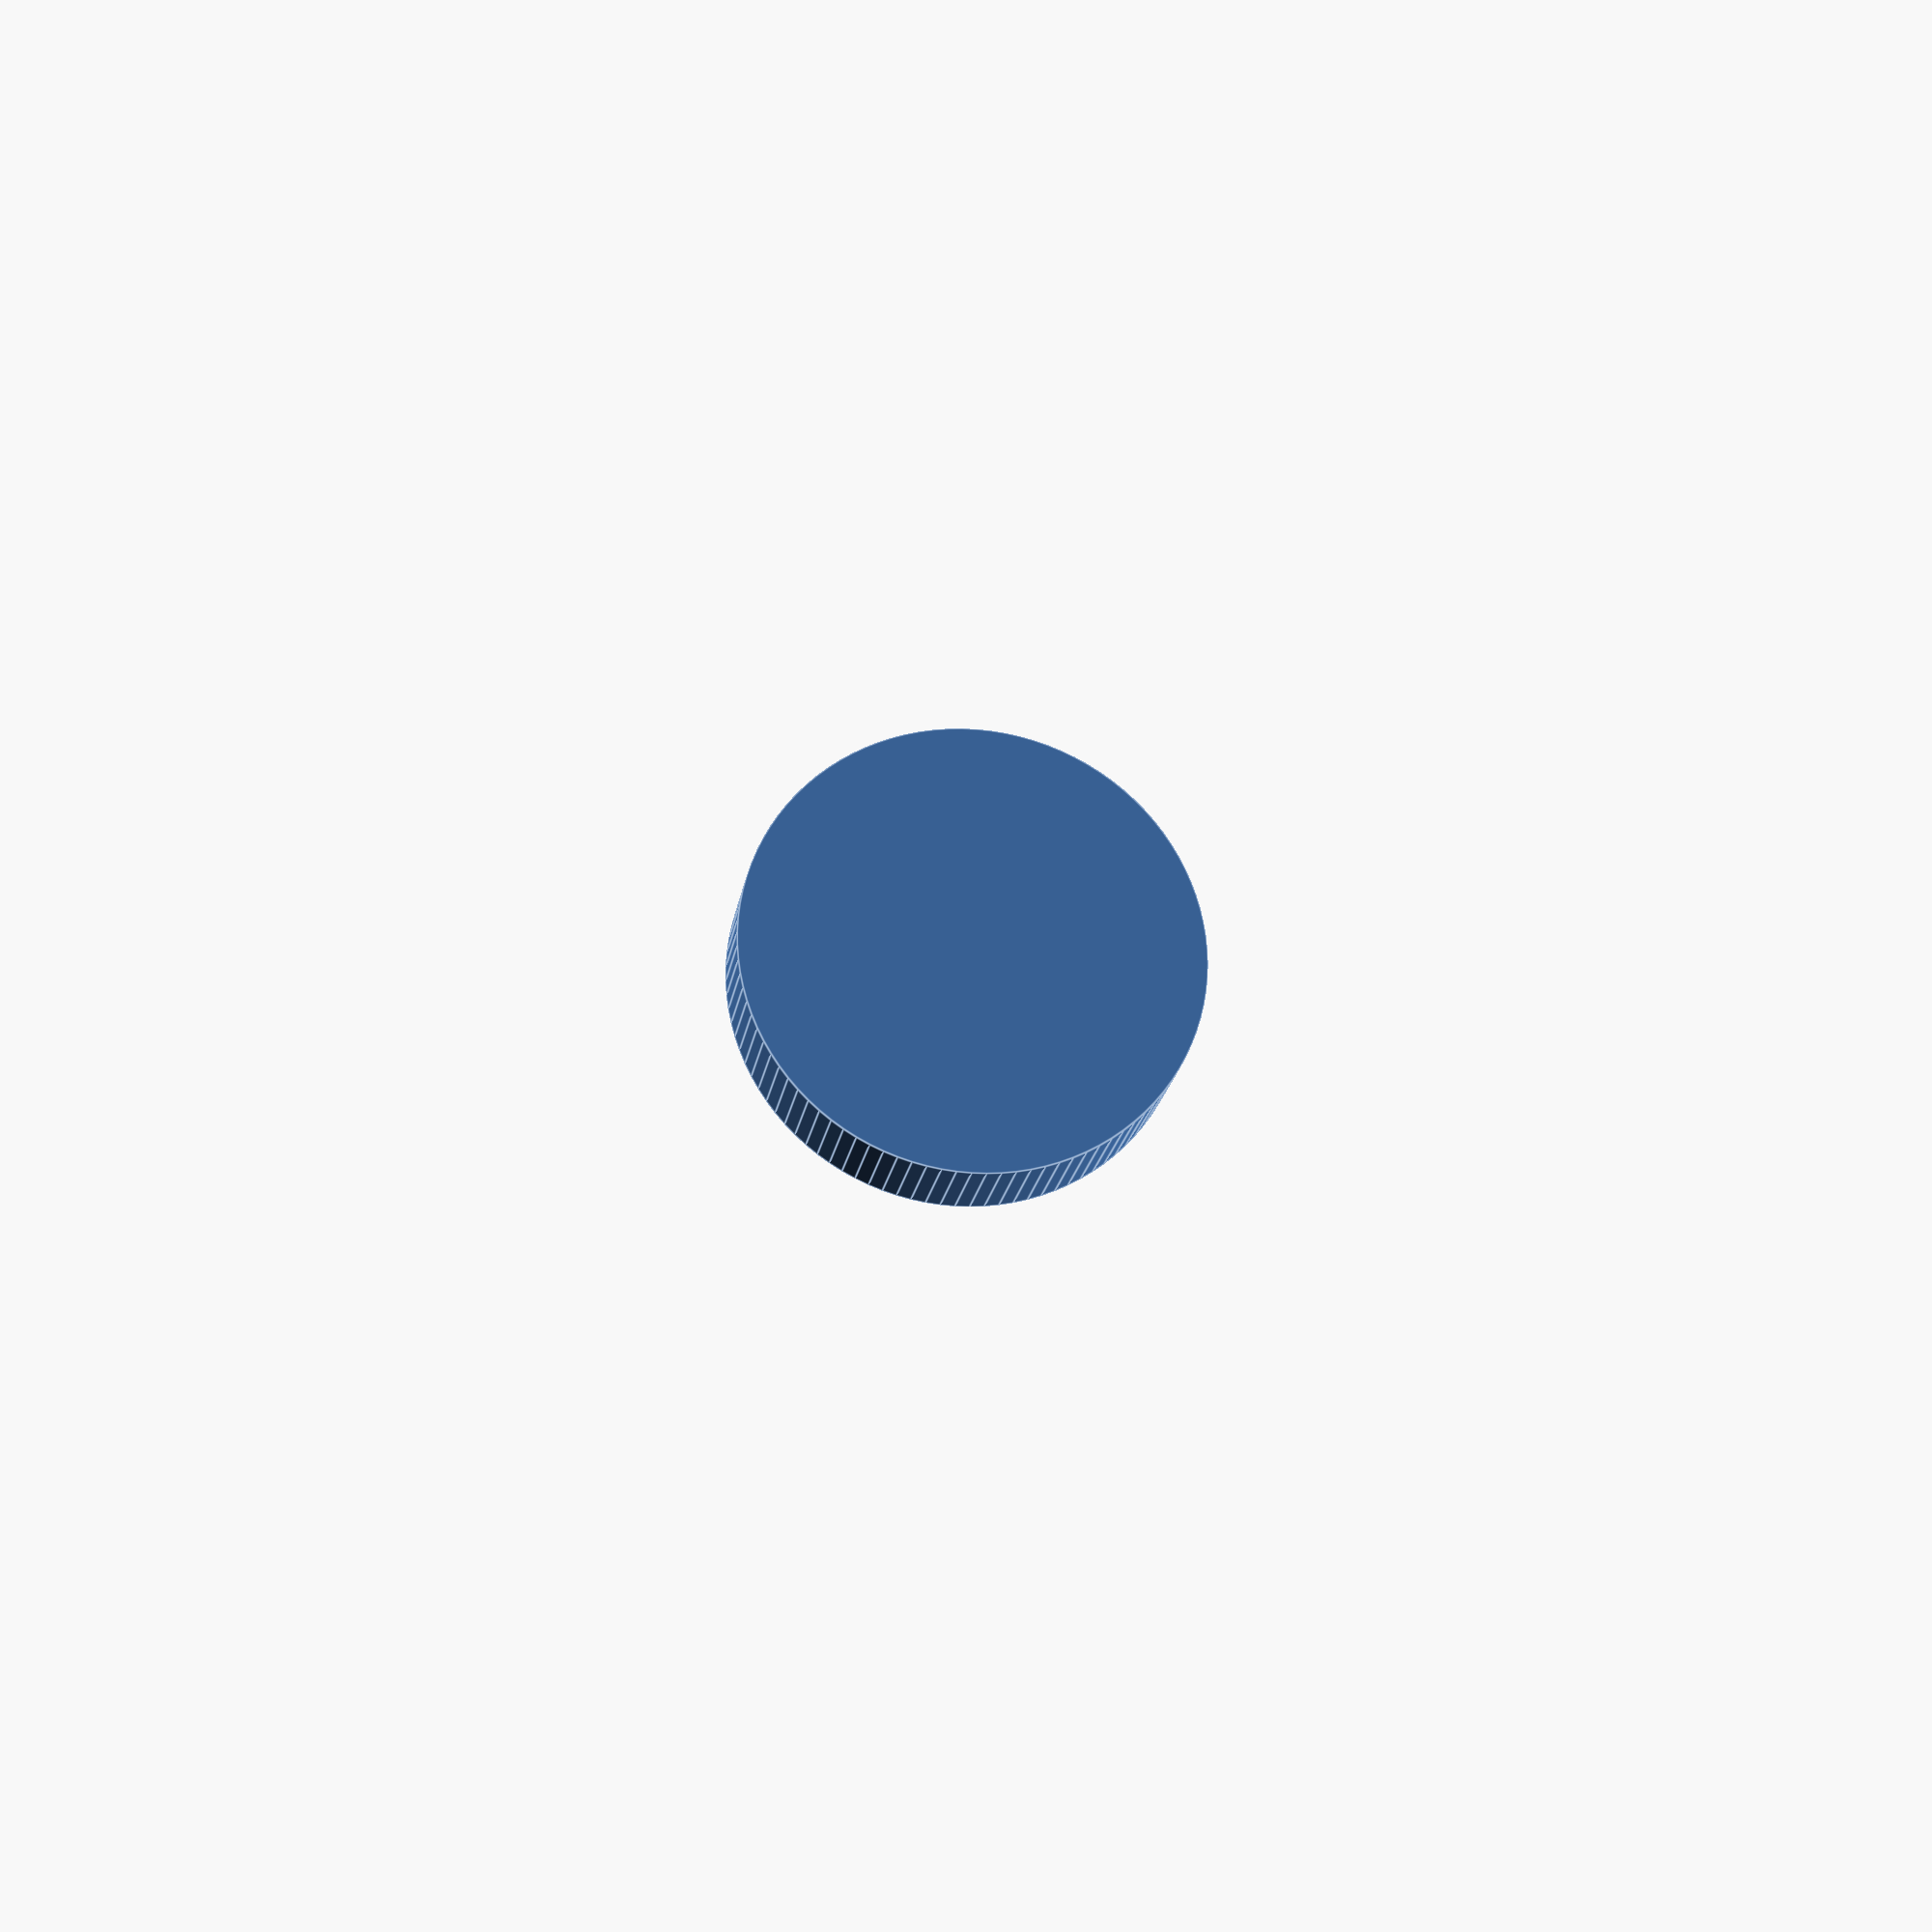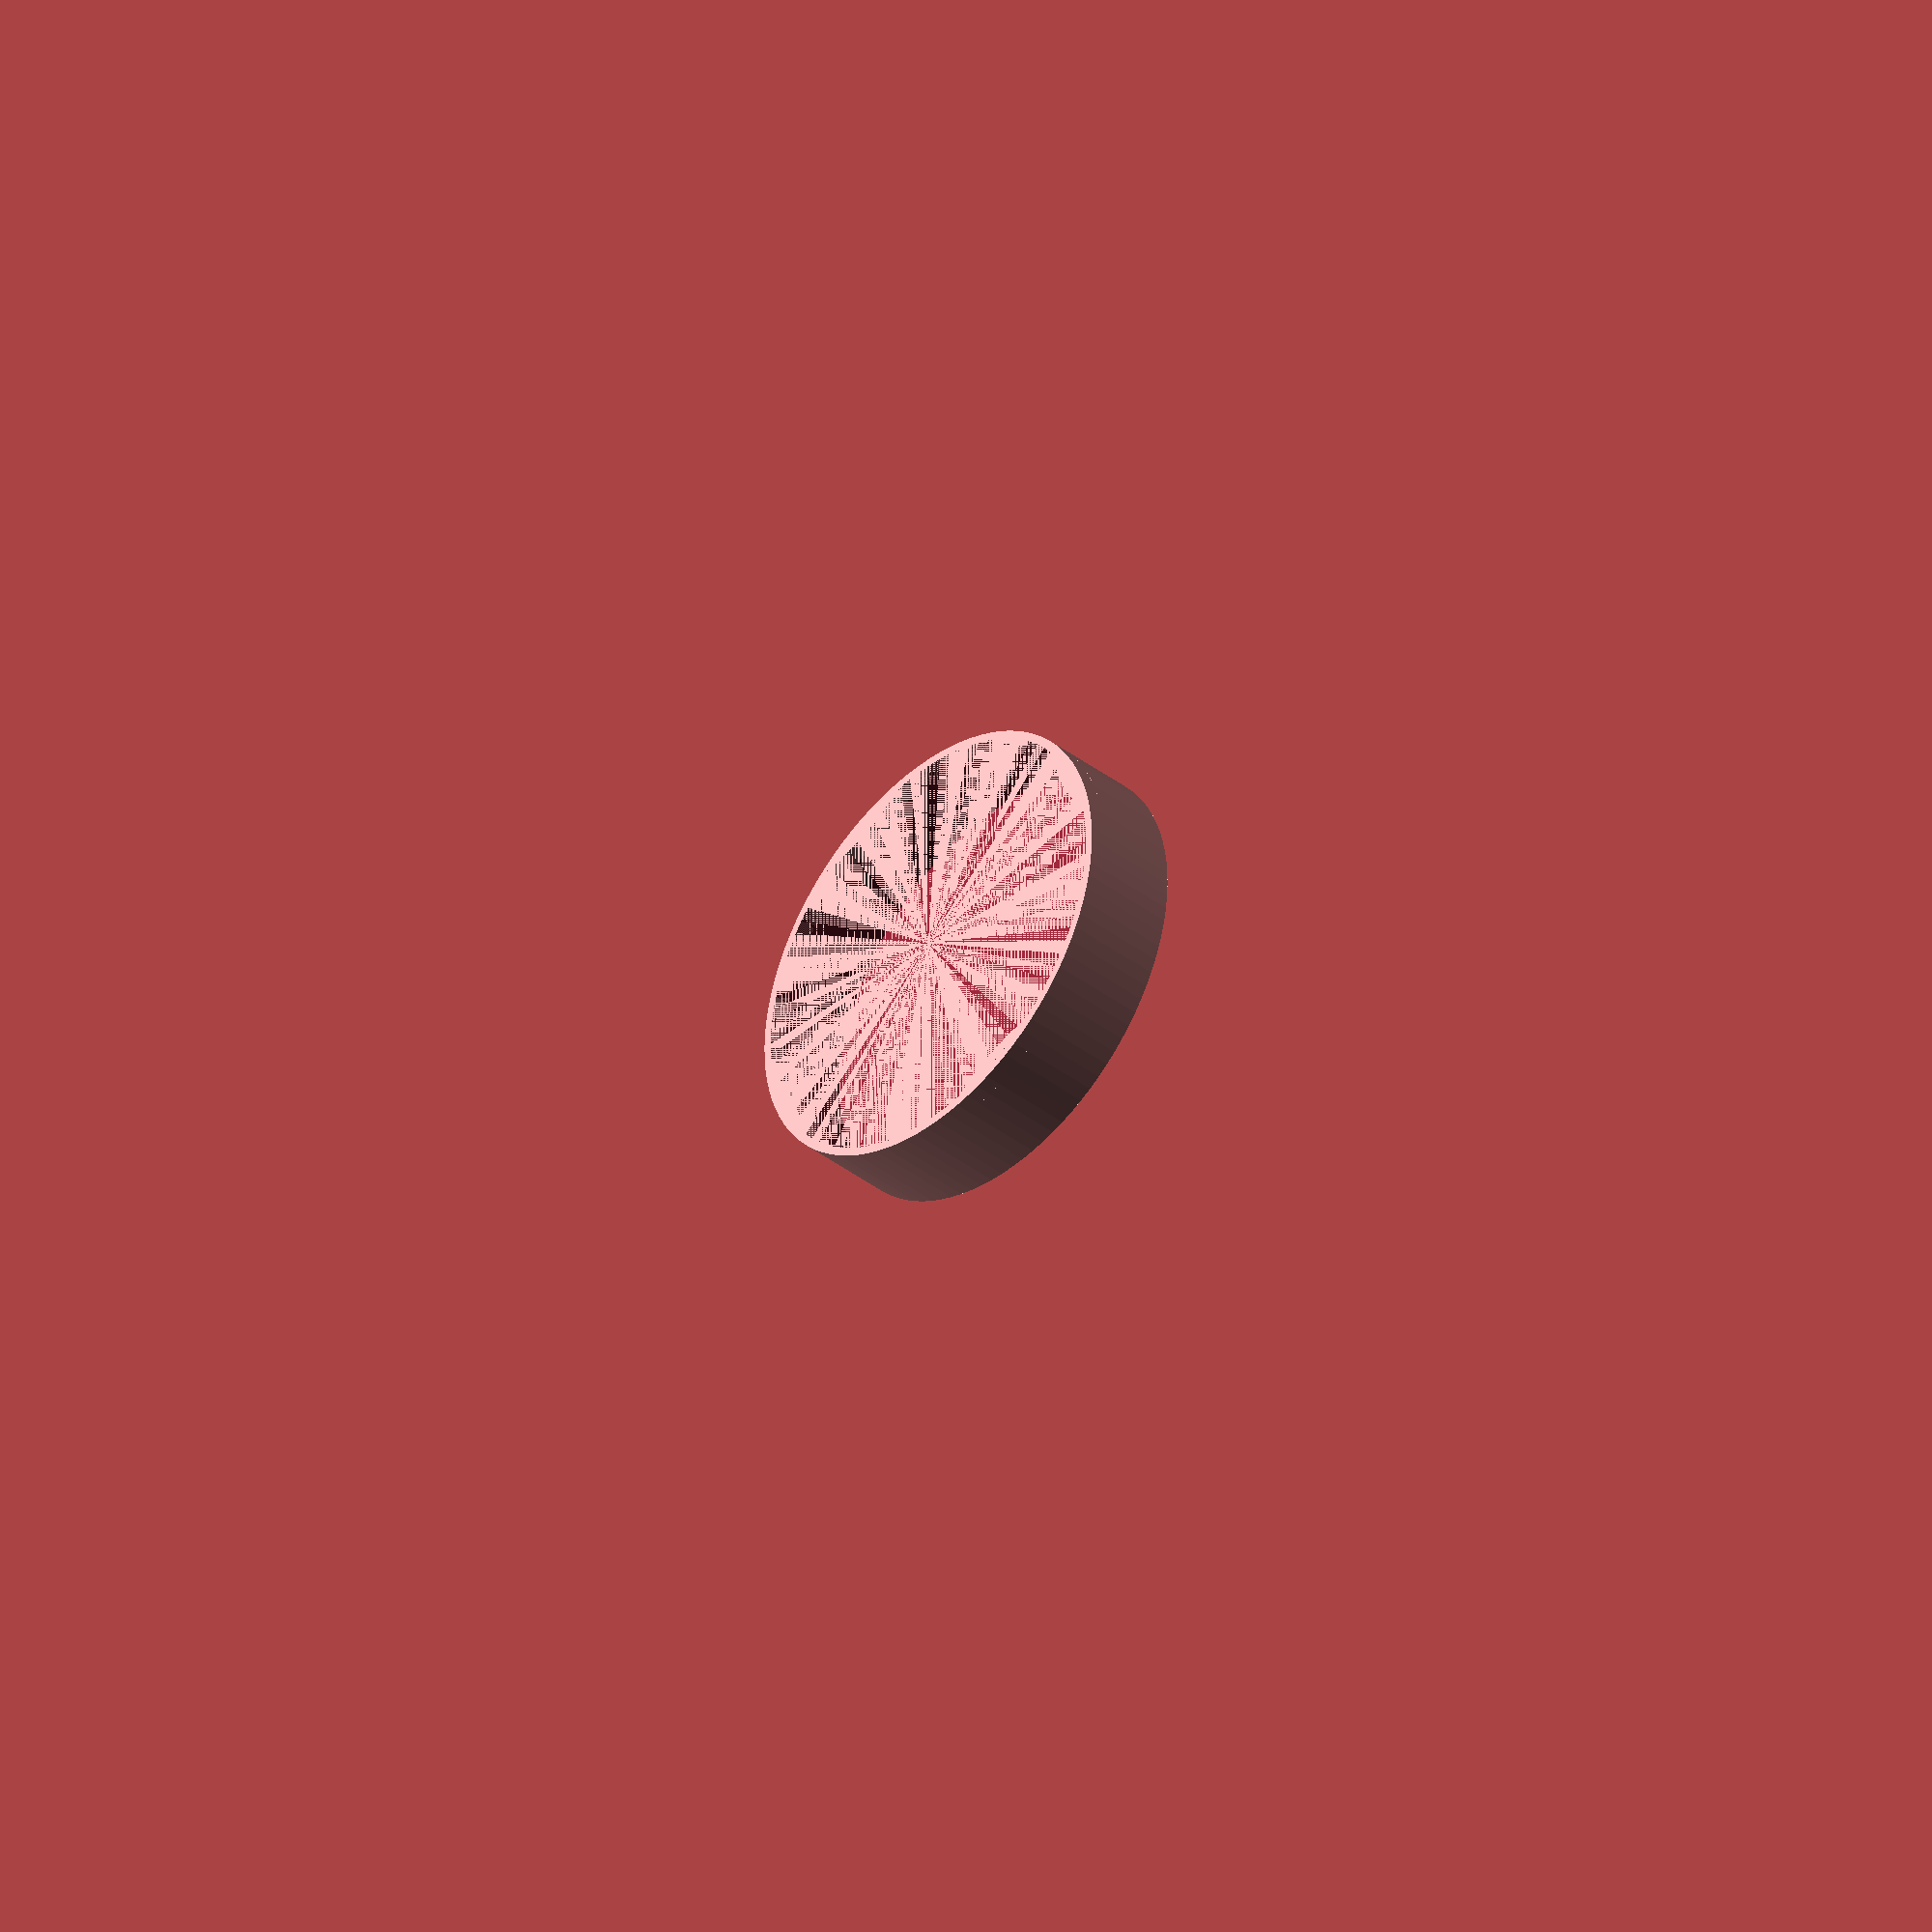
<openscad>
$fn = 100;

inner_diameter = 52;
inner_height = 11;
wall = 1;
thread_depth = 1.5;

difference() {
  cylinder(inner_height + wall, d=inner_diameter + wall * 2);
  translate([0, 0, wall])
    cylinder(inner_height, d=inner_diameter);
}

module circles() {
  translate([inner_diameter - thread_depth, 0, inner_height - 1])
    cylinder(wall * 2, d=inner_diameter);

  translate([-inner_diameter + thread_depth, 0, inner_height - 1])
    cylinder(wall * 2, d=inner_diameter);

  translate([0, inner_diameter - thread_depth, inner_height - 1])
    cylinder(wall * 2, d=inner_diameter);

  translate([0, -inner_diameter + thread_depth, inner_height - 1])
    cylinder(wall * 2, d=inner_diameter);

}

module threads() {
  intersection() {
    circles();

    translate([0, 0, inner_height - wall])
      cylinder(wall * 2, d=inner_diameter);
  }
}

threads();

</openscad>
<views>
elev=201.2 azim=110.9 roll=9.1 proj=p view=edges
elev=218.9 azim=245.4 roll=133.9 proj=o view=solid
</views>
